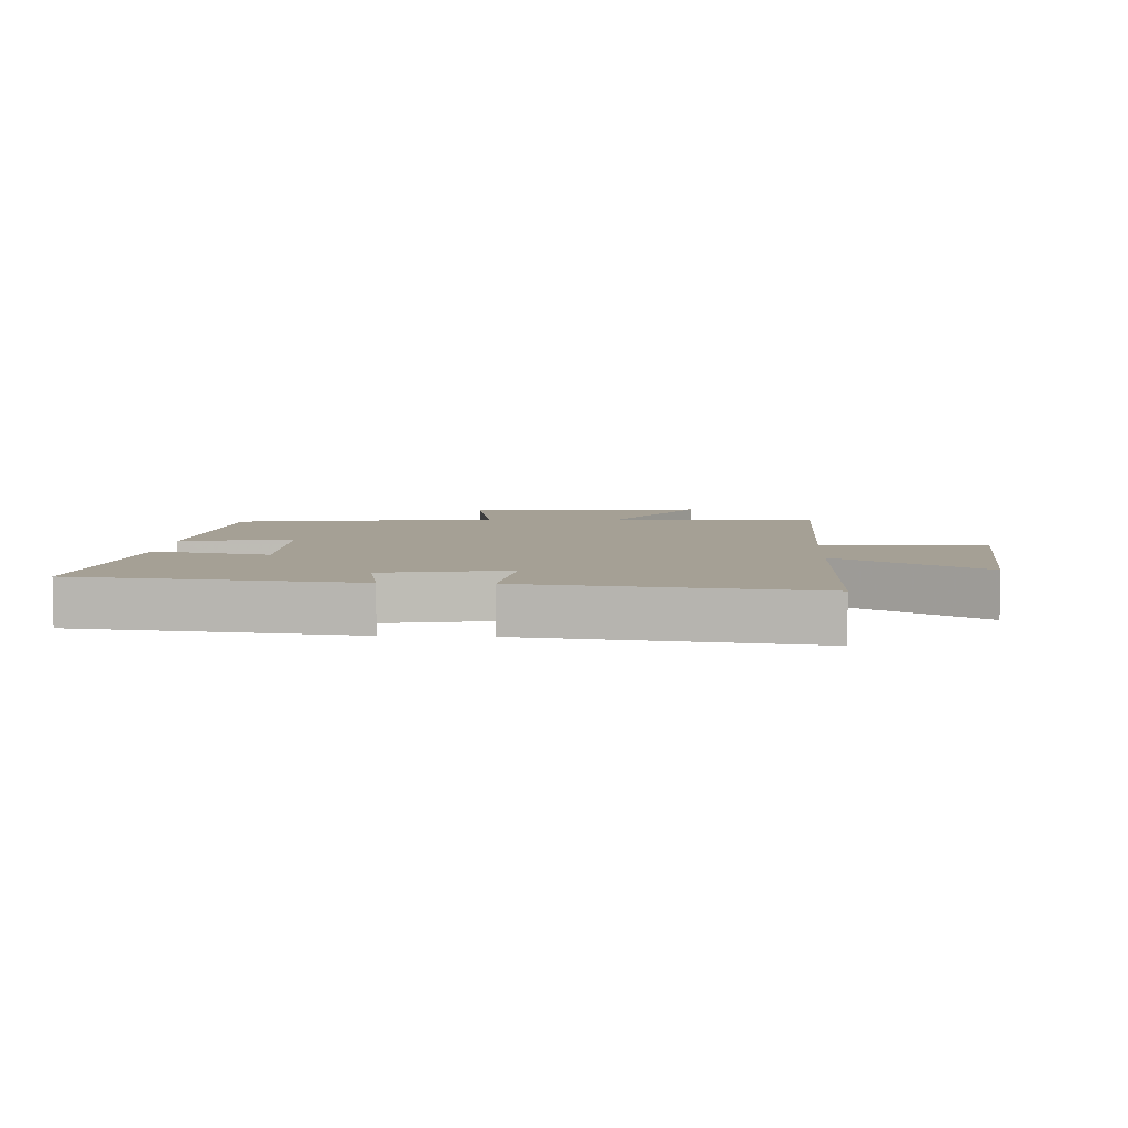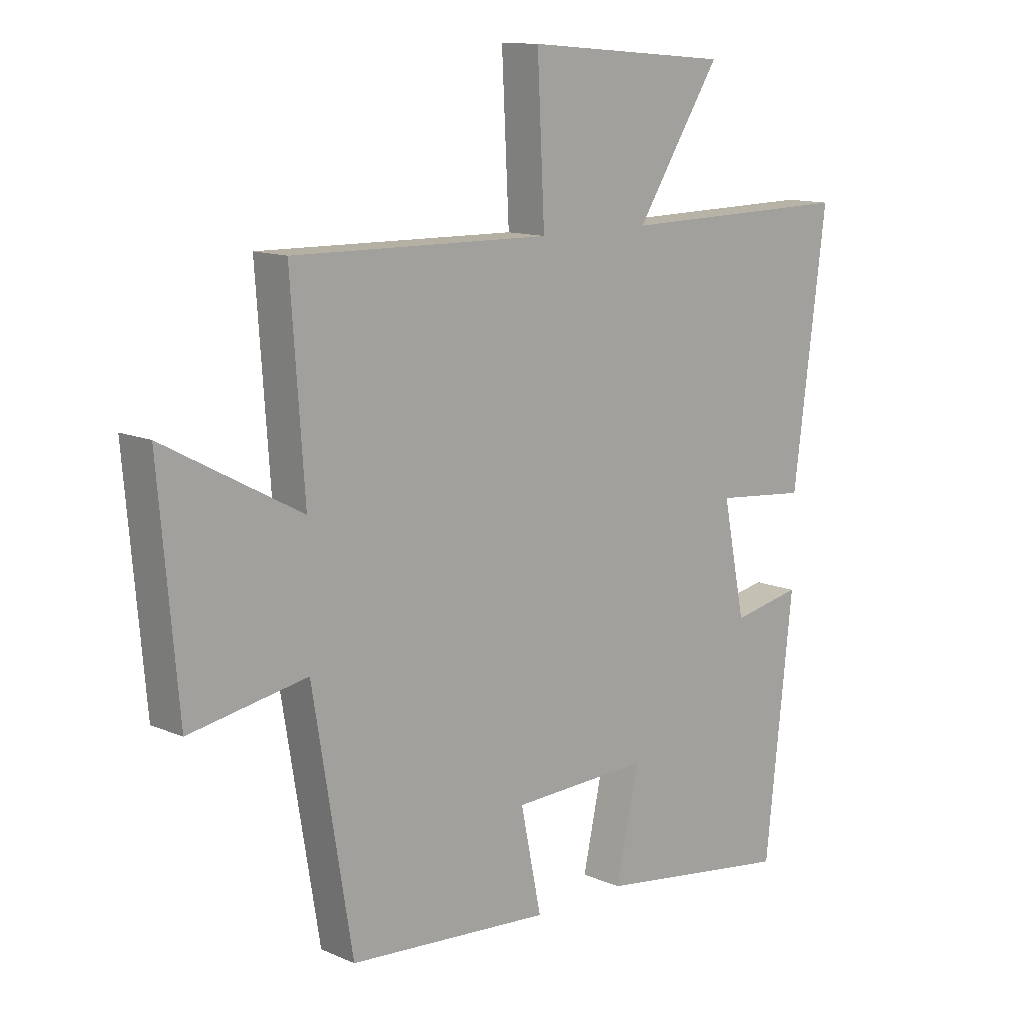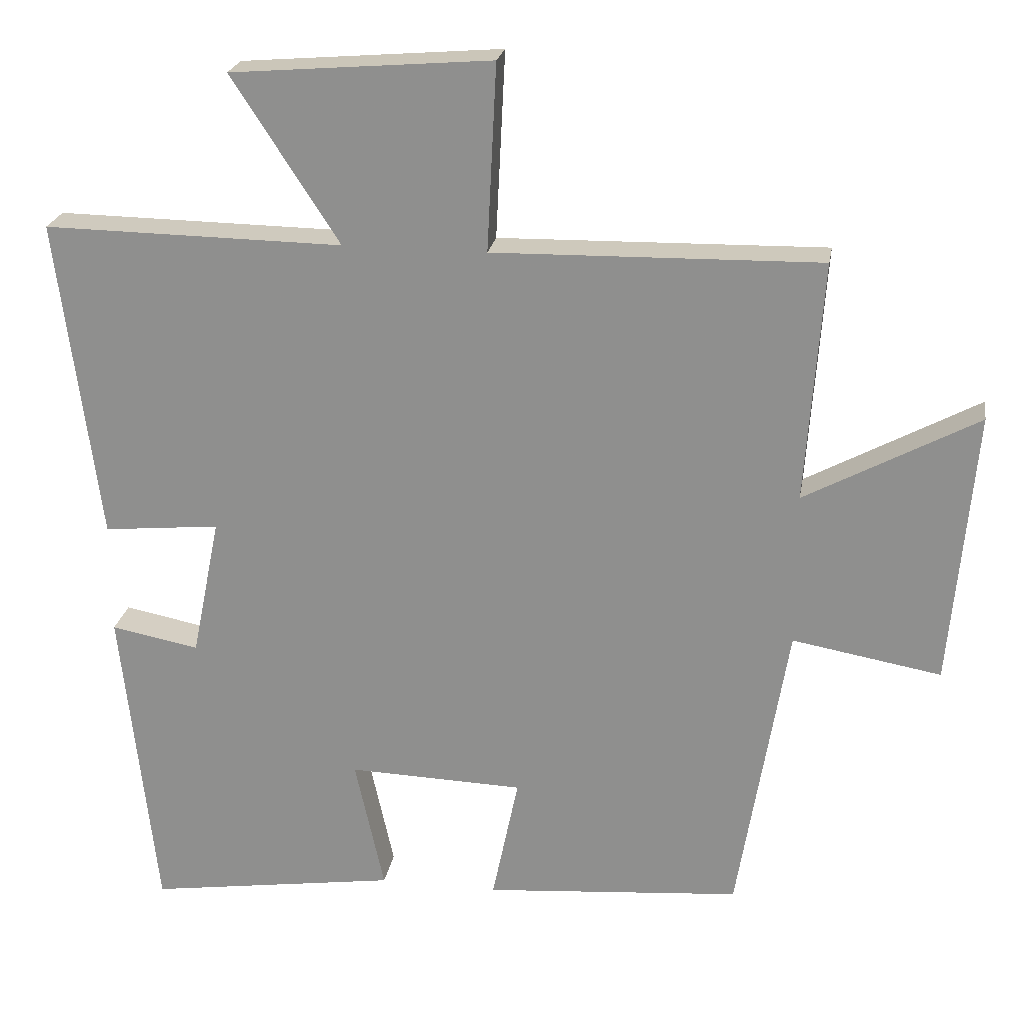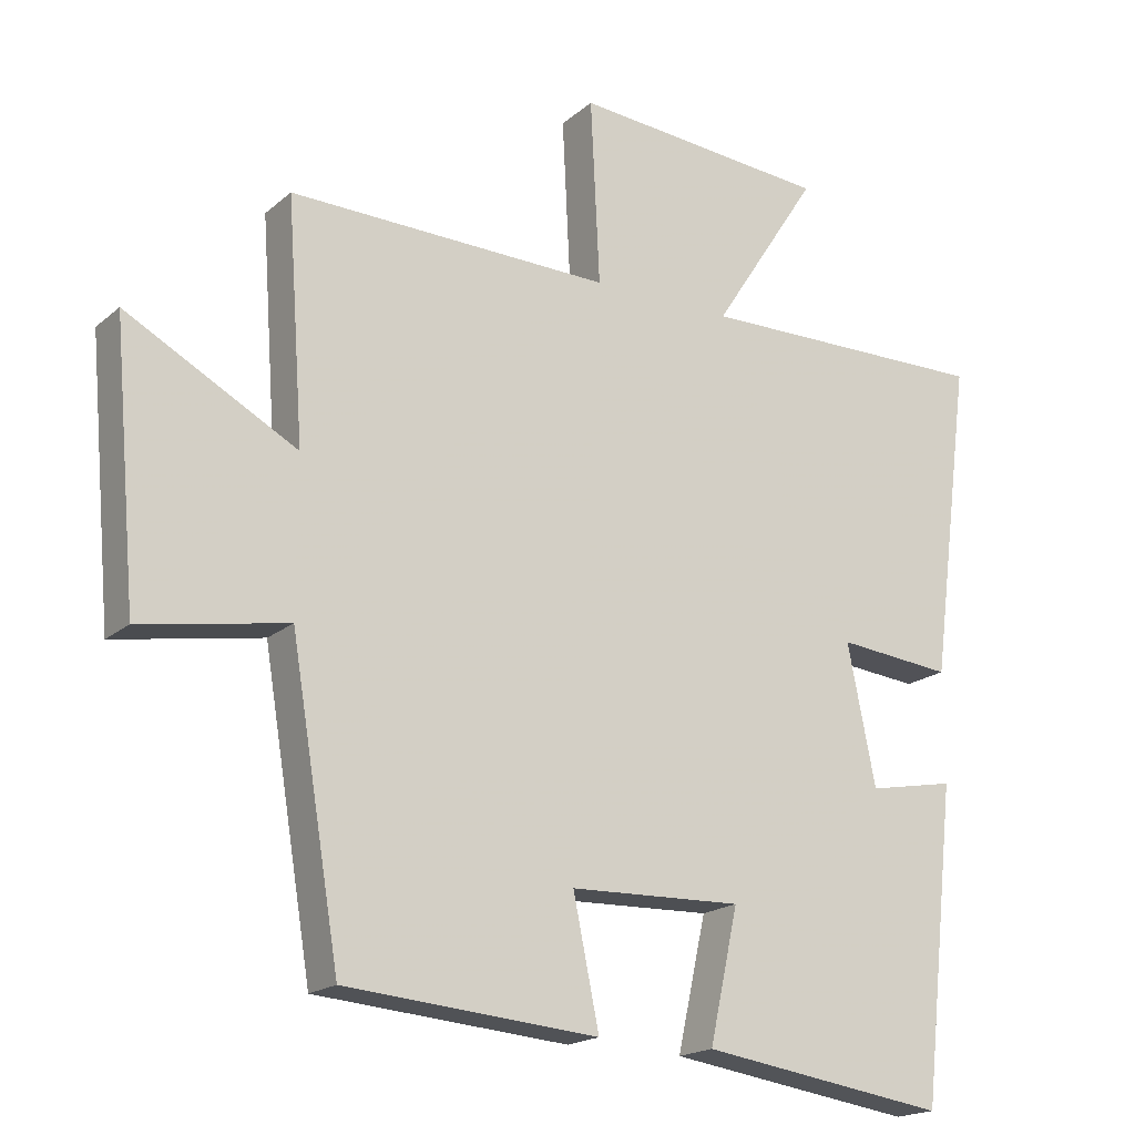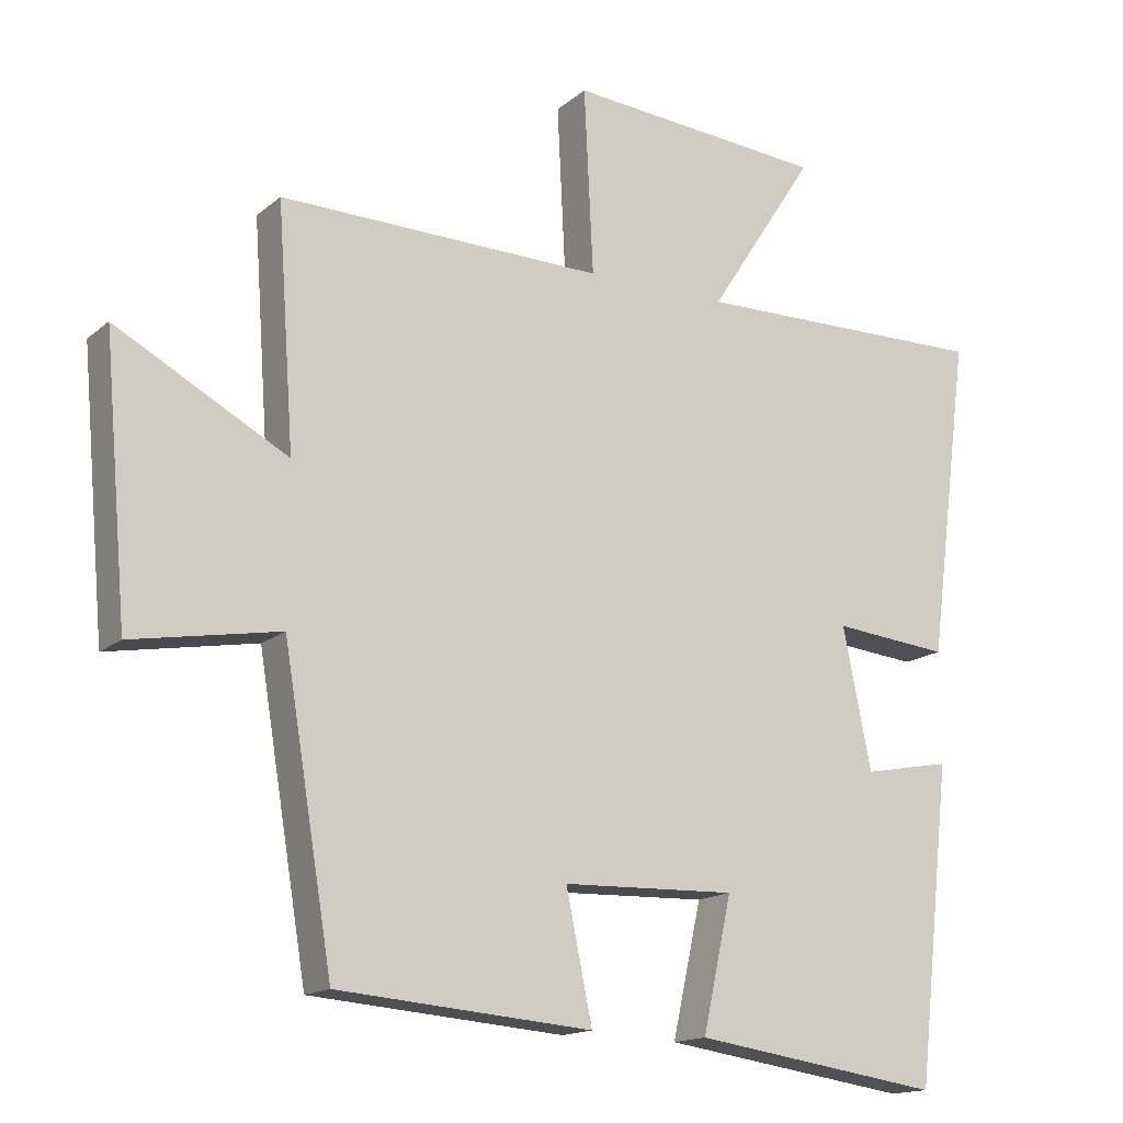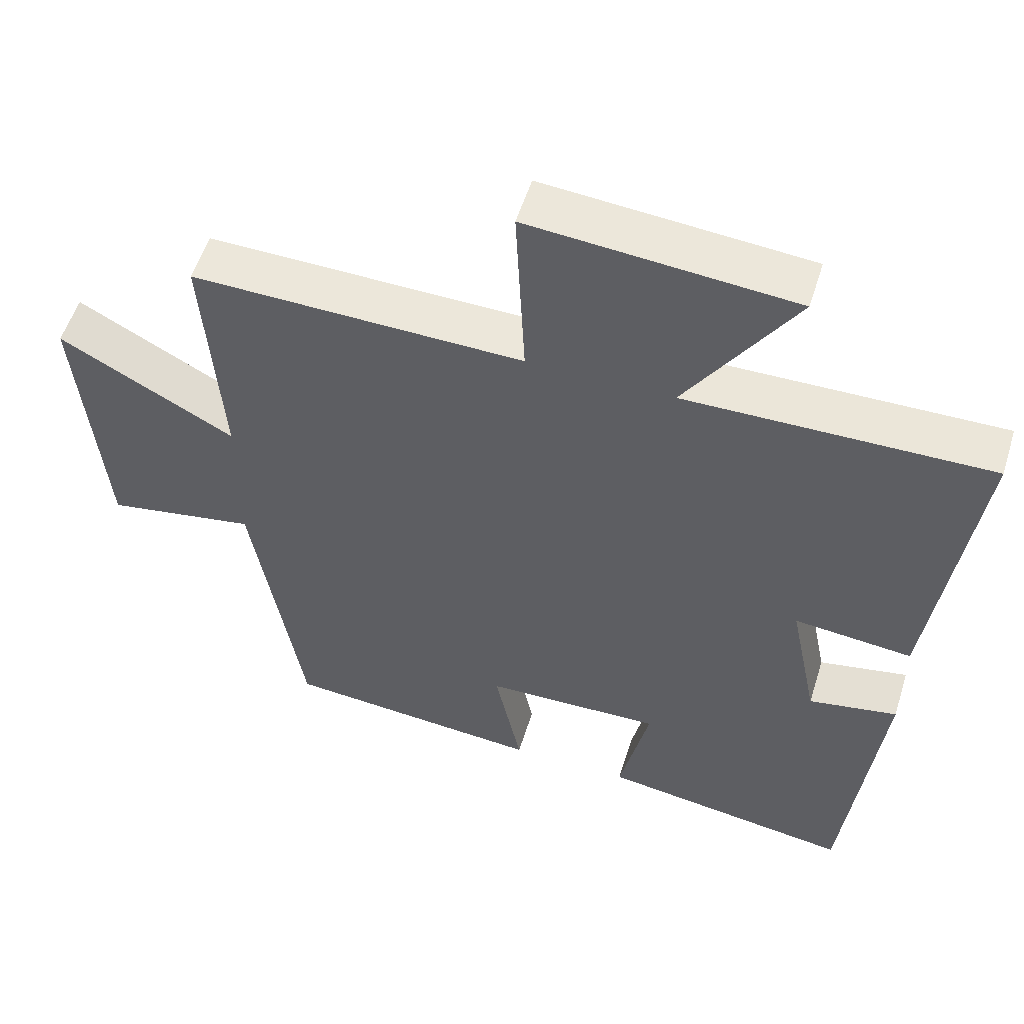
<metadata>
{"format":"obj","ext":"obj","renderer":"f3d","projection":"perspective","resolution":1024,"background":"white","views":[{"elev":5.9,"azim":-86.6,"up":"+Y"},{"elev":12.3,"azim":135.5,"up":"+Z"},{"elev":22.9,"azim":9.5,"up":"+Z"},{"elev":-18.6,"azim":147.1,"up":"+Z"},{"elev":-15.5,"azim":148.8,"up":"+Z"},{"elev":54.6,"azim":-162.8,"up":"+Z"}]}
</metadata>
<code>
v 0.524 0.07 0.509
v 0.5 0.07 0.17
v 0.743 0.07 0.301
v 0.709 0.07 -0.085
v 0.5 0.07 -0.048
v 0.43 0.07 -0.471
v 0.069 0.07 -0.5
v 0.106 0.07 -0.321
v -0.14 0.07 -0.313
v -0.099 0.07 -0.5
v -0.451 0.07 -0.551
v -0.5 0.07 -0.106
v -0.376 0.07 -0.13
v -0.336 0.07 0.068
v -0.5 0.07 0.052
v -0.559 0.07 0.506
v -0.138 0.07 0.5
v -0.289 0.07 0.733
v 0.077 0.07 0.763
v 0.064 0.07 0.5
v 0.524 0 0.509
v 0.5 0 0.17
v 0.743 0 0.301
v 0.709 0 -0.085
v 0.5 0 -0.048
v 0.43 0 -0.471
v 0.069 0 -0.5
v 0.106 0 -0.321
v -0.14 0 -0.313
v -0.099 0 -0.5
v -0.451 0 -0.551
v -0.5 0 -0.106
v -0.376 0 -0.13
v -0.336 0 0.068
v -0.5 0 0.052
v -0.559 0 0.506
v -0.138 0 0.5
v -0.289 0 0.733
v 0.077 0 0.763
v 0.064 0 0.5
f 17 18 19 20
f 14 15 16 17
f 13 14 17 20
f 10 11 12 13
f 9 10 13
f 8 9 13 20
f 5 6 7 8
f 5 8 20
f 2 3 4 5
f 2 5 20
f 1 2 20
f 40 39 38 37
f 37 36 35 34
f 40 37 34 33
f 33 32 31 30
f 33 30 29
f 40 33 29 28
f 28 27 26 25
f 40 28 25
f 25 24 23 22
f 40 25 22
f 40 22 21
f 1 21 22 2
f 2 22 23 3
f 3 23 24 4
f 4 24 25 5
f 5 25 26 6
f 6 26 27 7
f 7 27 28 8
f 8 28 29 9
f 9 29 30 10
f 10 30 31 11
f 11 31 32 12
f 12 32 33 13
f 13 33 34 14
f 14 34 35 15
f 15 35 36 16
f 16 36 37 17
f 17 37 38 18
f 18 38 39 19
f 19 39 40 20
f 20 40 21 1

</code>
